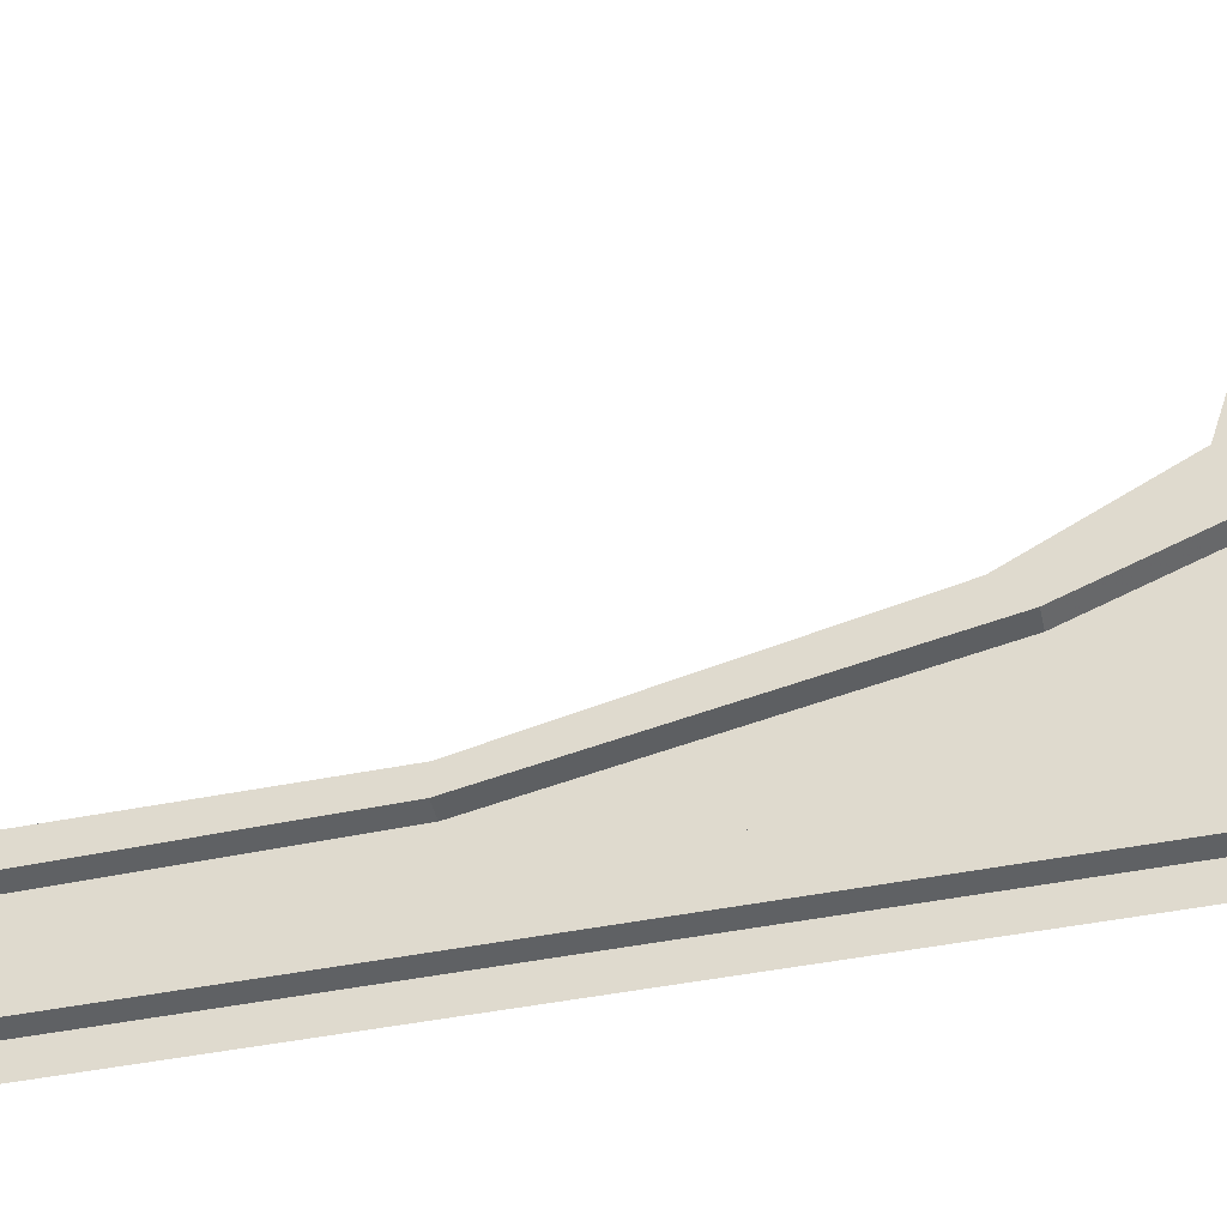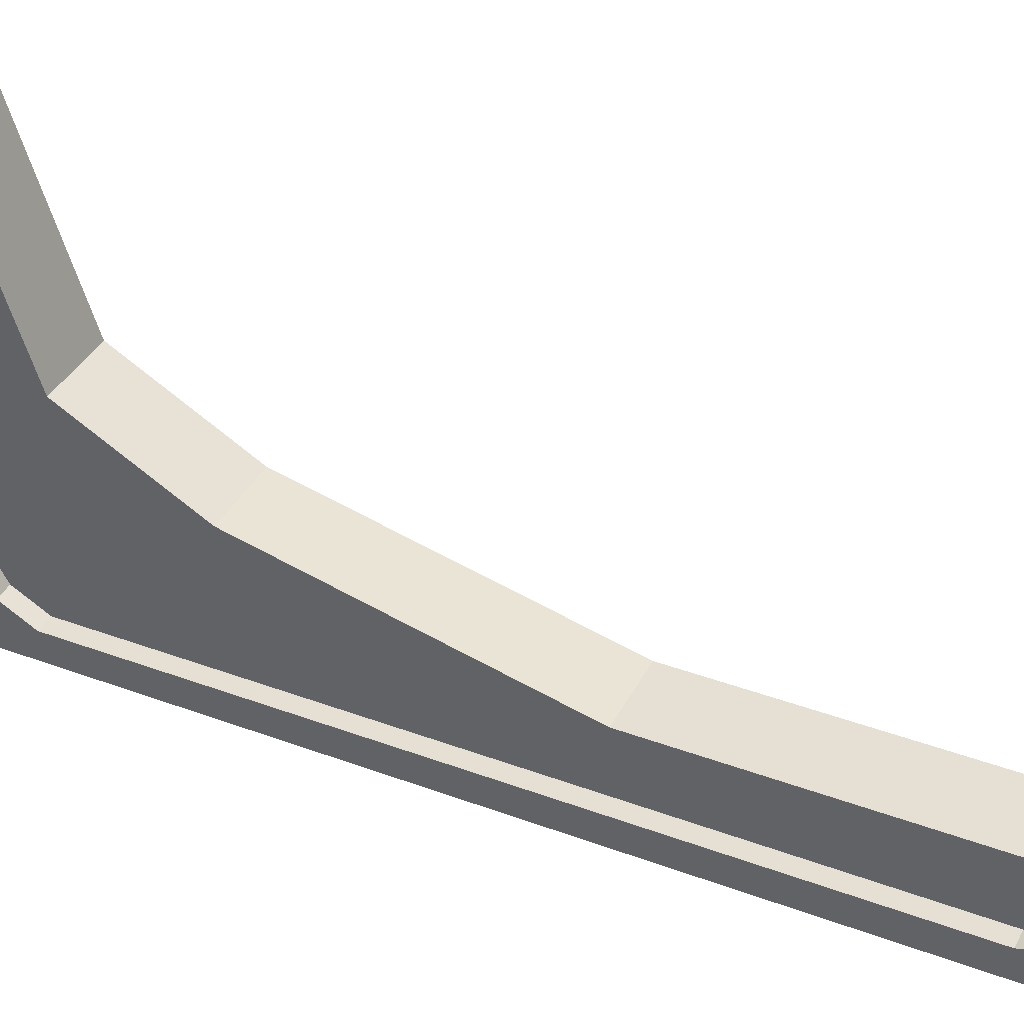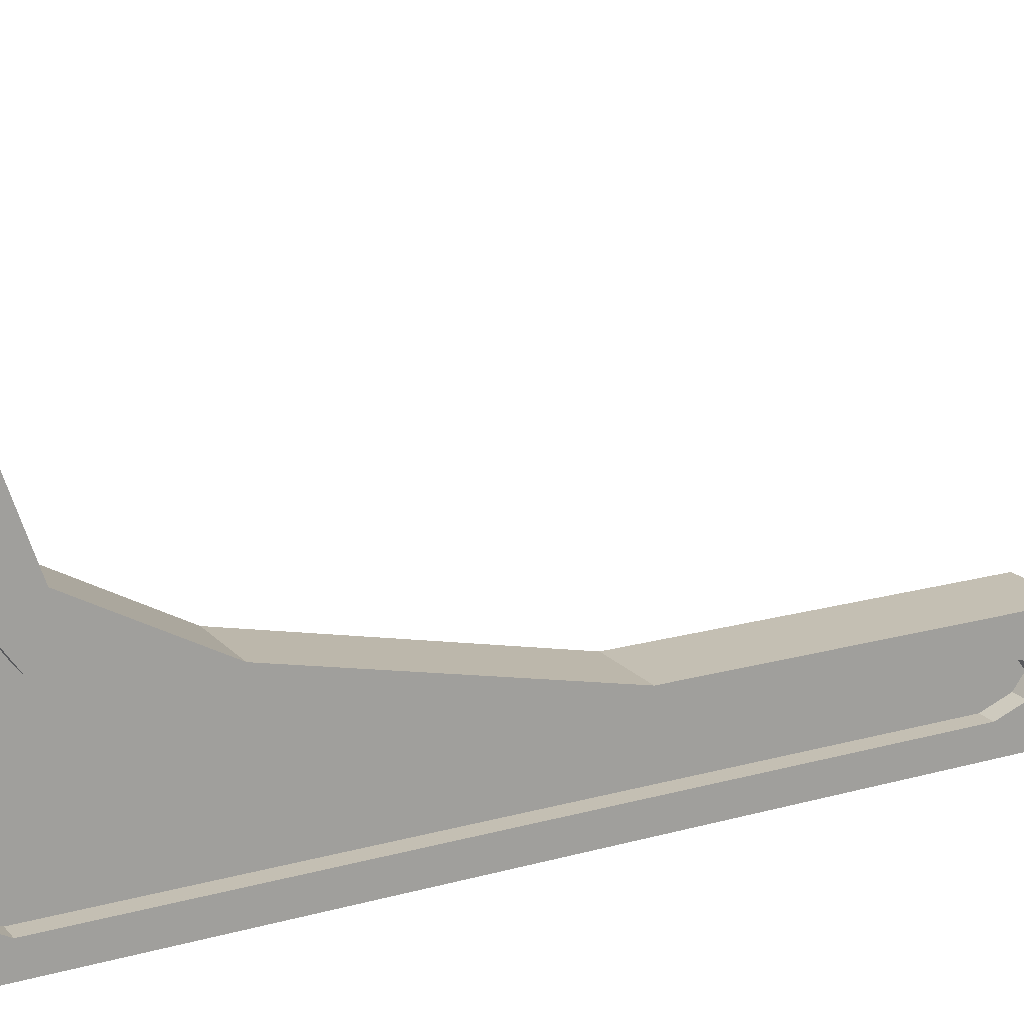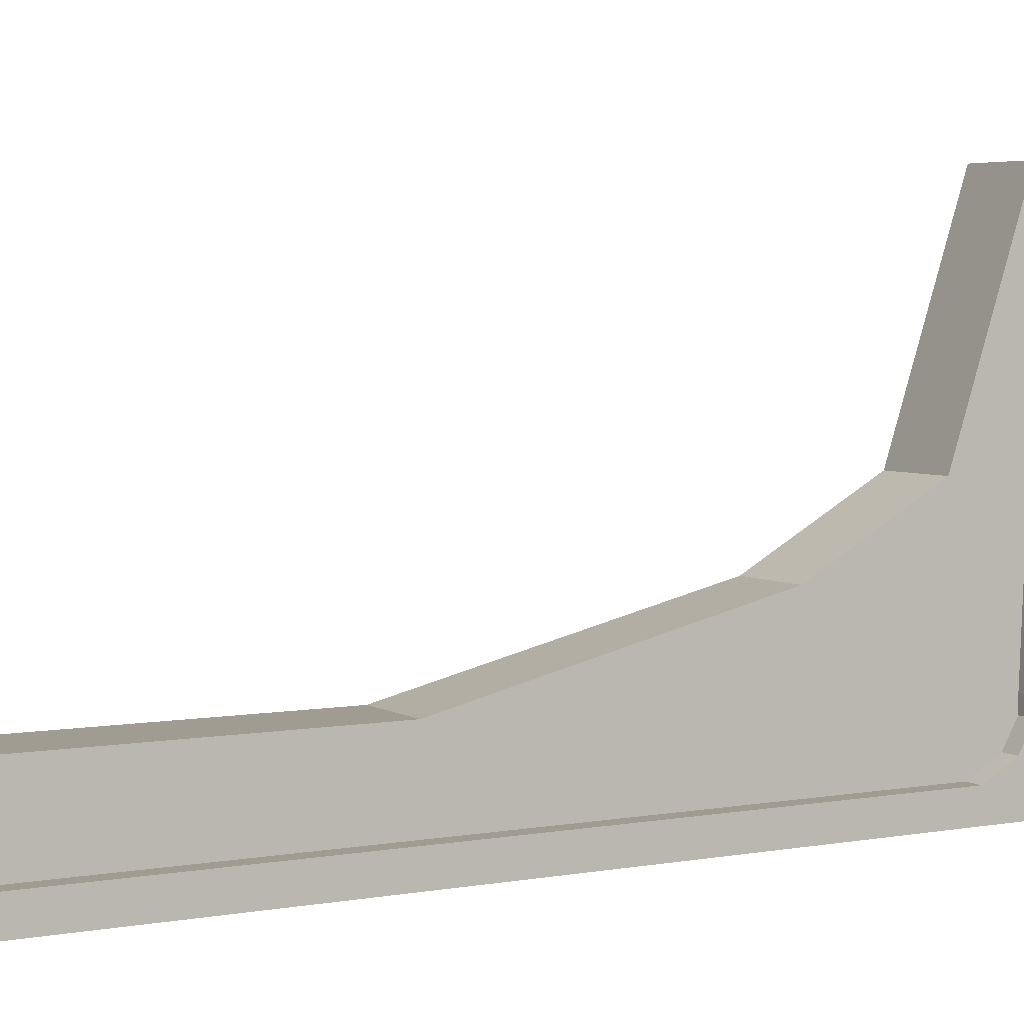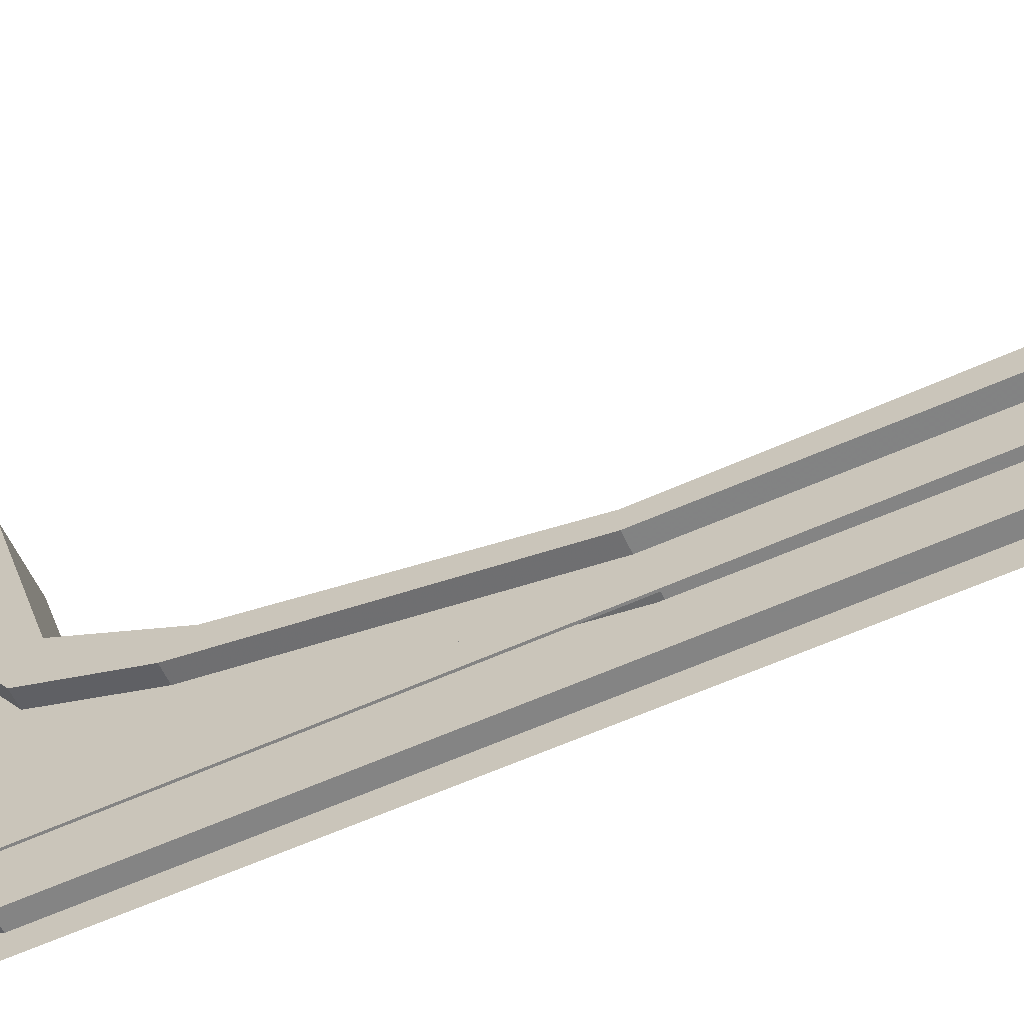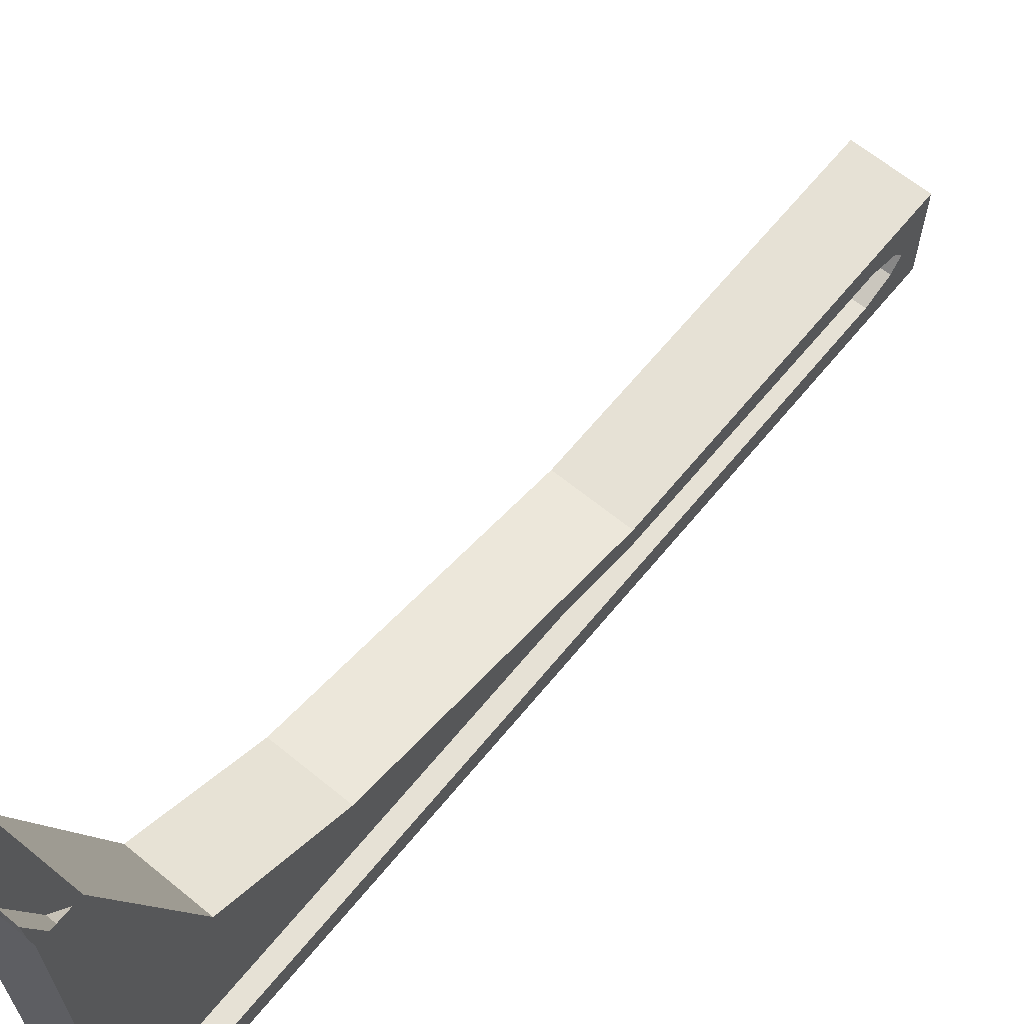
<metadata>
{"format":"obj","ext":"obj","renderer":"f3d","projection":"perspective","resolution":1024,"background":"white","views":[{"elev":-45.5,"azim":-77.0,"up":"+Z"},{"elev":38.2,"azim":115.2,"up":"+Z"},{"elev":17.9,"azim":61.6,"up":"+Z"},{"elev":4.4,"azim":-120.3,"up":"+Z"},{"elev":-61.3,"azim":114.7,"up":"+Z"},{"elev":64.8,"azim":39.4,"up":"+Z"}]}
</metadata>
<code>
v -0.5 -0.07812 -0.4141
v -0.5 0 -0.5
v -0.5 -0.1641 -0.5
v -0.5 -0.1406 -0.4375
v -0.4609 -0.1406 -0.4375
v -0.4609 -0.07812 -0.4141
v -0.4609 -0.05469 -0.3828
v -0.5 -0.05469 -0.3828
v -0.5 0 -0.3828
v -0.5 -0.07812 -0.3516
v -0.5 0 -0.2656
v -0.5 -0.1406 -0.3281
v -0.5 -0.1641 -0.2656
v -0.3438 0 -0.2656
v -0.3438 -0.1641 -0.2656
v -0.3438 -0.07812 -0.3516
v -0.3438 -0.05469 -0.3828
v -0.3438 0 -0.3828
v -0.3438 -0.07812 -0.4141
v -0.3438 0 -0.5
v -0.3438 -0.1406 -0.4375
v -0.3438 -0.1641 -0.5
v -0.3438 -0.7266 -0.4375
v -0.3438 -0.6797 -0.5
v -0.3438 -1.359 -0.4375
v -0.3438 -1.305 -0.5
v -0.3438 -1.531 -0.4375
v -0.3438 -1.477 -0.5
v -0.3438 -1.711 -0.4375
v -0.3438 -1.656 -0.5
v -0.3438 -1.781 -0.3984
v -0.3438 -1.875 -0.5
v -0.3438 -1.812 -0.3438
v -0.3438 -1.812 -0.3125
v -0.3438 -1.875 0.5
v -0.5 -1.875 -0.5
v -0.5 -1.875 0.5
v -0.5 -1.812 -0.3438
v -0.5 -1.781 -0.3984
v -0.5 -1.711 -0.4375
v -0.5 -1.656 -0.5
v -0.5 -1.531 -0.4375
v -0.5 -1.477 -0.5
v -0.5 -1.359 -0.4375
v -0.5 -1.305 -0.5
v -0.5 -0.7266 -0.4375
v -0.5 -0.6797 -0.5
v -0.4609 -1.359 -0.4375
v -0.4609 -0.7266 -0.4375
v -0.4609 -1.531 -0.4375
v -0.4609 -1.391 -0.375
v -0.4609 -0.7188 -0.3828
v -0.4609 -0.1641 -0.375
v -0.3828 -0.7266 -0.4375
v -0.3828 -1.359 -0.4375
v -0.3828 -0.1406 -0.4375
v -0.3828 -0.7188 -0.3828
v -0.3828 -1.391 -0.375
v -0.3828 -1.594 -0.3281
v -0.3828 -1.531 -0.4375
v -0.4609 -1.711 -0.4375
v -0.4609 -1.594 -0.3281
v -0.4609 -1.43 -0.1797
v -0.4609 -0.75 -0.3203
v -0.4609 -0.1406 -0.3281
v -0.4609 -0.07812 -0.3516
v -0.4609 -1.781 -0.3984
v -0.4609 -1.734 -0.3047
v -0.4609 -1.68 -0.07812
v -0.5 -1.68 -0.07812
v -0.5 -1.43 -0.1797
v -0.5 -0.75 -0.3203
v -0.3828 -1.711 -0.4375
v -0.4609 -1.812 -0.3438
v -0.4609 -1.812 -0.3125
v -0.4609 -1.781 0.07031
v -0.5 -1.781 0.07031
v -0.5 -1.641 0.03125
v -0.5 -1.375 -0.1172
v -0.5 -0.75 -0.2656
v -0.3828 -1.781 -0.3984
v -0.3828 -0.07812 -0.4141
v -0.3828 -0.05469 -0.3828
v -0.3828 -0.1641 -0.375
v -0.3828 -1.812 -0.3438
v -0.3828 -0.75 -0.3203
v -0.3828 -1.43 -0.1797
v -0.3828 -1.68 -0.07812
v -0.3828 -1.781 0.07031
v -0.3828 -1.734 -0.3047
v -0.3438 -0.1406 -0.3281
v -0.3828 -0.1406 -0.3281
v -0.3828 -0.07812 -0.3516
v -0.3438 -0.75 -0.3203
v -0.3438 -0.75 -0.2656
v -0.3438 -1.375 -0.1172
v -0.3438 -1.43 -0.1797
v -0.3438 -1.641 0.03125
v -0.3438 -1.68 -0.07812
v -0.5 -1.797 0.5
v -0.3438 -1.797 0.5
v -0.3438 -1.781 0.07031
v -0.5 -1.836 0.2344
v -0.5 -1.812 -0.3125
v -0.3438 -1.836 0.2344
v -0.3828 -1.836 0.2344
v -0.3828 -1.812 -0.3125
v -0.4609 -1.836 0.2344
f 1 2 3
f 1 3 4
f 1 8 2
f 2 8 9
f 9 8 10
f 9 10 11
f 11 10 12
f 11 12 13
f 14 15 16
f 14 16 17
f 14 17 18
f 18 17 19
f 18 19 20
f 20 19 21
f 20 21 22
f 22 21 23
f 22 23 24
f 24 23 25
f 24 25 26
f 26 25 27
f 26 27 28
f 28 27 29
f 28 29 30
f 30 29 31
f 30 31 32
f 32 31 33
f 32 33 34
f 32 34 35
f 36 37 38
f 36 38 39
f 36 39 40
f 36 40 41
f 41 40 42
f 41 42 43
f 43 42 44
f 43 44 45
f 45 44 46
f 45 46 47
f 47 46 4
f 47 4 3
f 70 77 78
f 70 78 79
f 70 79 71
f 71 79 80
f 71 80 72
f 72 80 13
f 72 13 12
f 16 15 91
f 94 95 96
f 94 96 97
f 94 91 95
f 95 91 15
f 96 98 97
f 97 98 99
f 78 77 100
f 98 101 99
f 99 101 102
f 100 77 103
f 100 103 37
f 37 103 104
f 37 104 38
f 102 101 35
f 102 35 105
f 105 35 34
f 1 4 5
f 1 5 6
f 1 6 7
f 1 7 8
f 11 13 14
f 14 13 15
f 48 49 46
f 48 46 44
f 48 44 50
f 49 5 4
f 49 4 46
f 54 55 25
f 54 25 23
f 54 23 56
f 55 60 27
f 55 27 25
f 50 44 42
f 50 42 61
f 50 61 62
f 61 42 40
f 61 40 67
f 61 68 62
f 62 68 69
f 63 69 70
f 63 70 71
f 63 71 64
f 64 71 72
f 64 72 65
f 65 72 12
f 65 12 66
f 66 12 10
f 66 10 8
f 66 8 7
f 60 73 29
f 60 29 27
f 67 40 39
f 67 39 38
f 67 38 74
f 68 76 69
f 69 76 77
f 69 77 70
f 73 81 31
f 73 31 29
f 82 19 17
f 82 17 83
f 82 56 21
f 82 21 19
f 31 81 85
f 31 85 33
f 56 23 21
f 59 88 89
f 59 89 90
f 59 90 60
f 60 90 73
f 16 91 92
f 16 92 93
f 16 93 83
f 16 83 17
f 94 97 87
f 94 87 86
f 94 86 91
f 95 15 80
f 95 80 79
f 95 79 96
f 96 79 78
f 96 78 98
f 97 99 88
f 97 88 87
f 78 100 98
f 98 100 101
f 99 102 89
f 99 89 88
f 102 105 106
f 102 106 89
f 76 108 103
f 76 103 77
f 103 108 75
f 103 75 104
f 105 34 106
f 106 34 107
f 86 92 91
f 15 13 80
f 32 35 36
f 36 35 37
f 48 51 52
f 48 52 49
f 54 57 58
f 54 58 55
f 51 63 64
f 51 64 52
f 57 86 87
f 57 87 58
f 48 50 51
f 55 58 59
f 55 59 60
f 50 62 51
f 51 62 63
f 62 69 63
f 58 87 88
f 58 88 59
f 49 52 53
f 49 53 5
f 54 56 57
f 52 64 65
f 52 65 53
f 56 84 57
f 57 84 86
f 92 86 84
f 53 65 66
f 53 66 7
f 53 7 5
f 5 7 6
f 82 83 84
f 82 84 56
f 92 84 83
f 92 83 93
f 61 67 68
f 67 74 68
f 68 74 75
f 68 75 76
f 73 90 85
f 73 85 81
f 89 106 90
f 90 106 107
f 90 107 85
f 76 75 108

</code>
